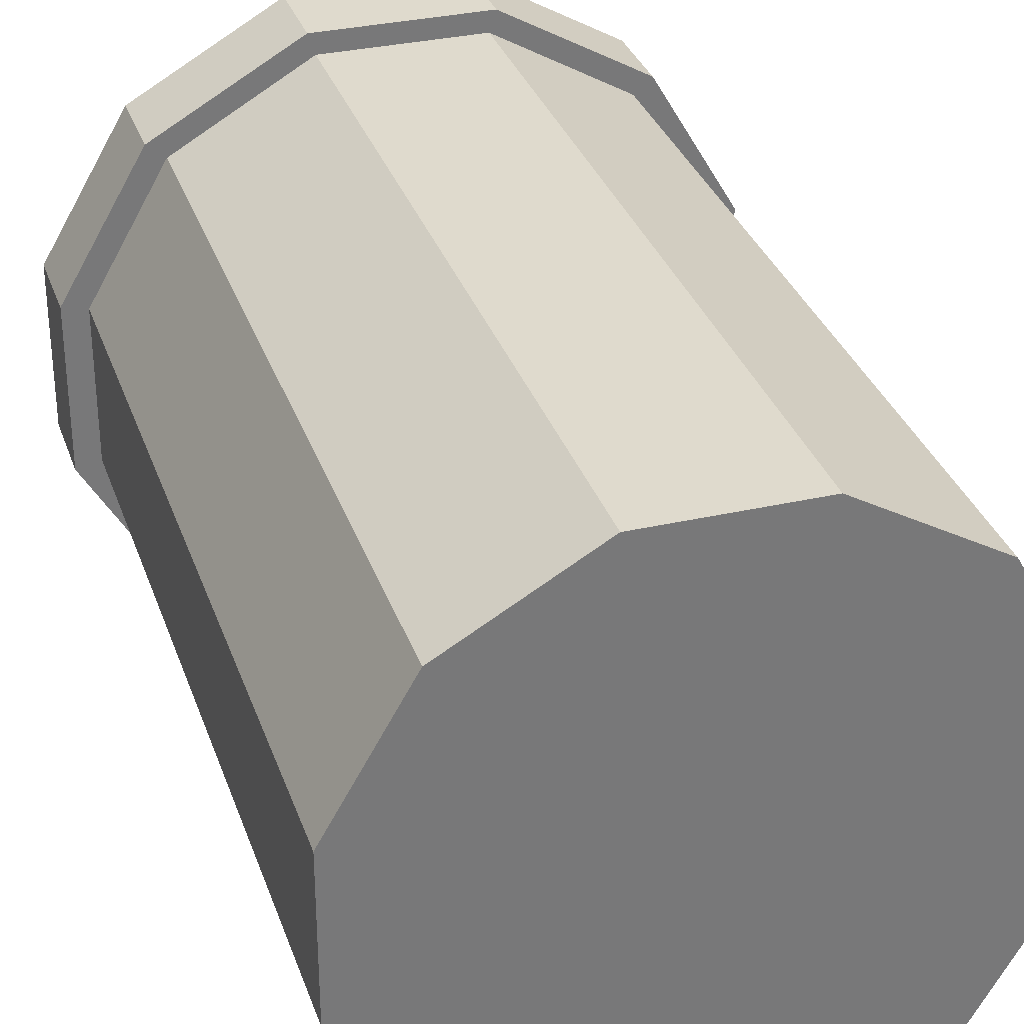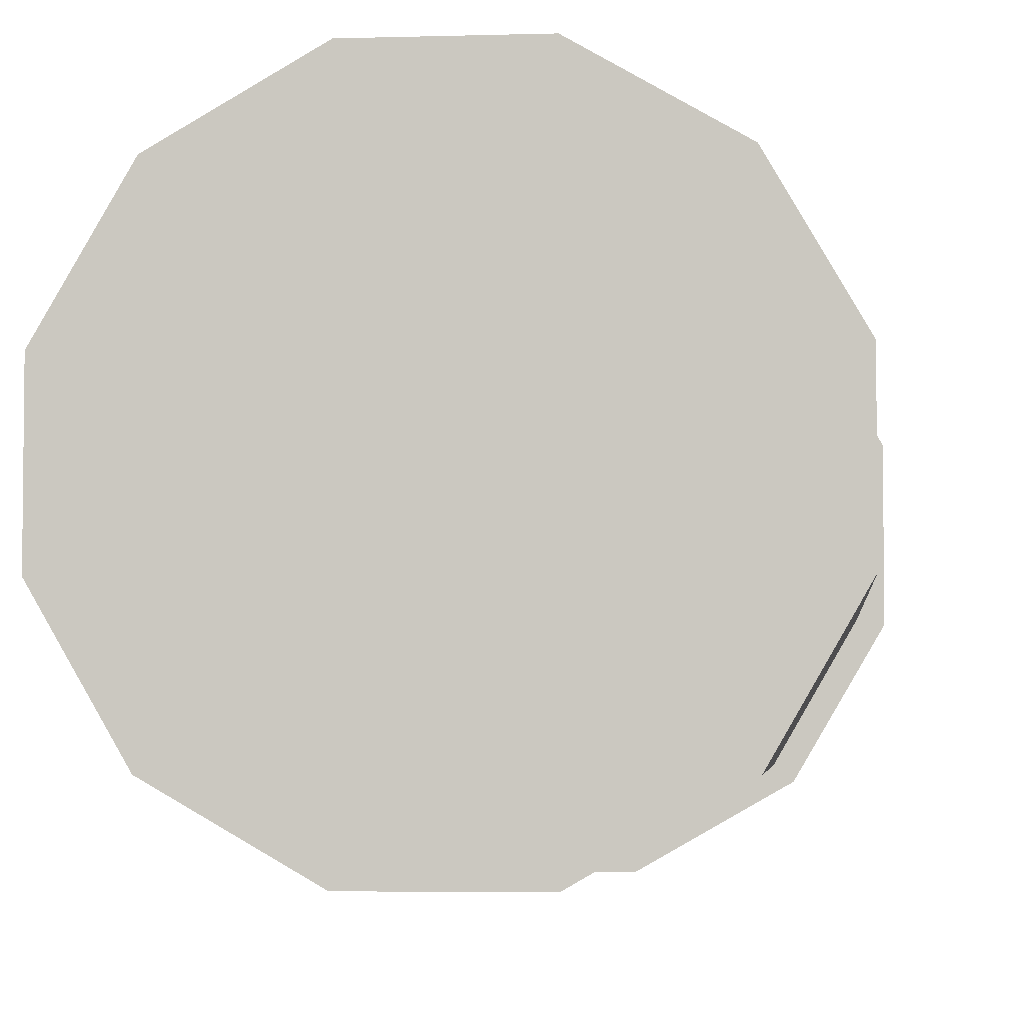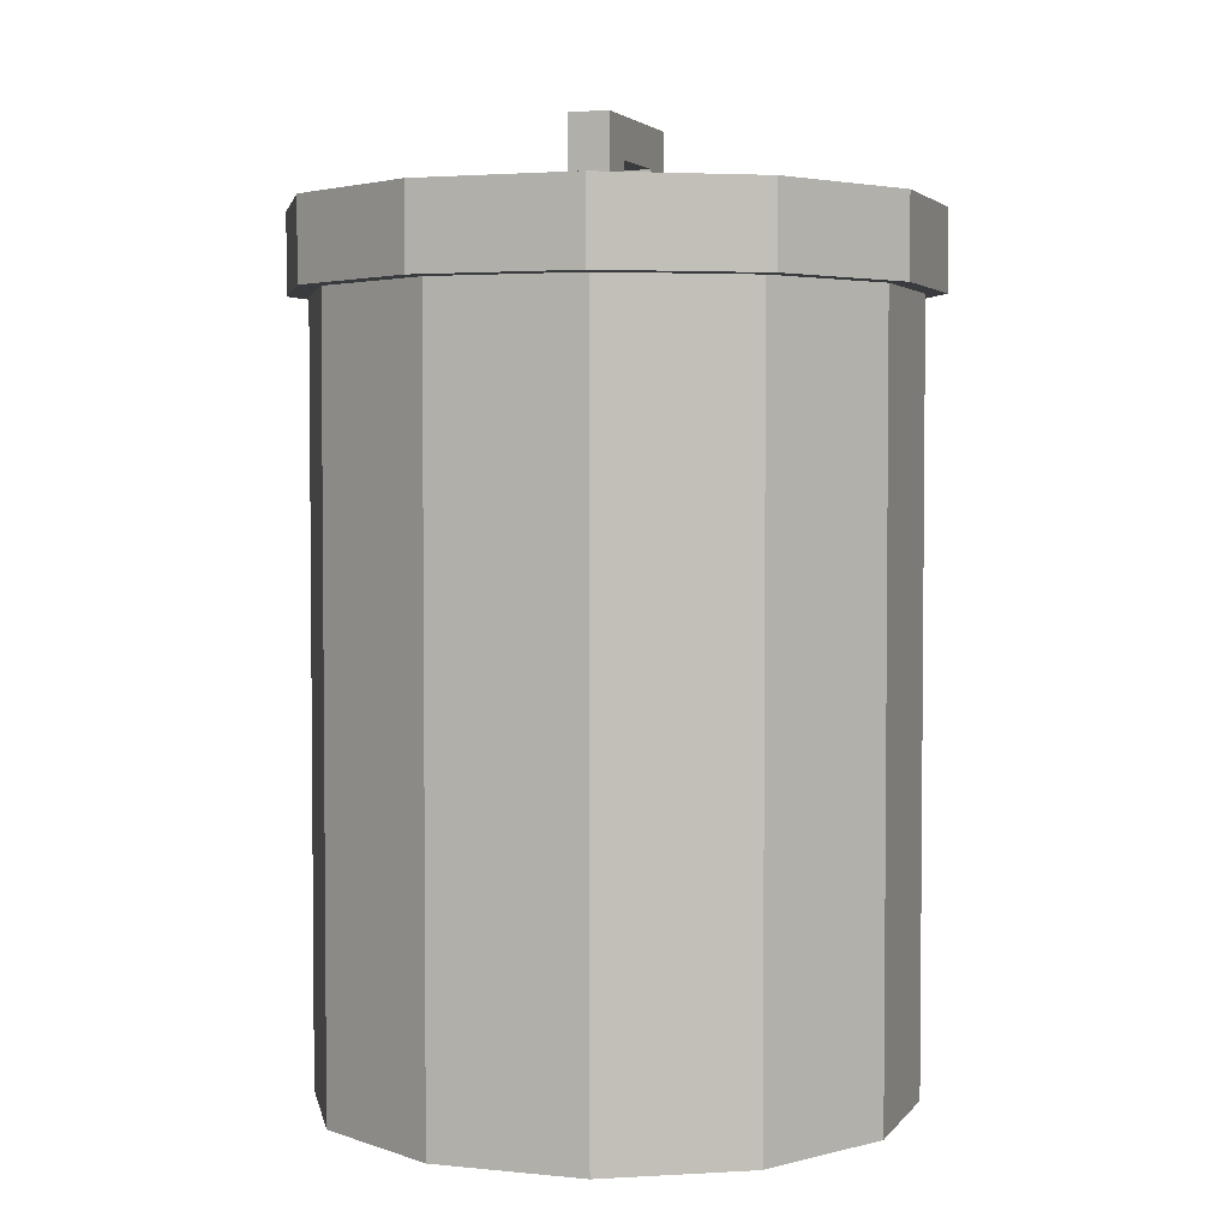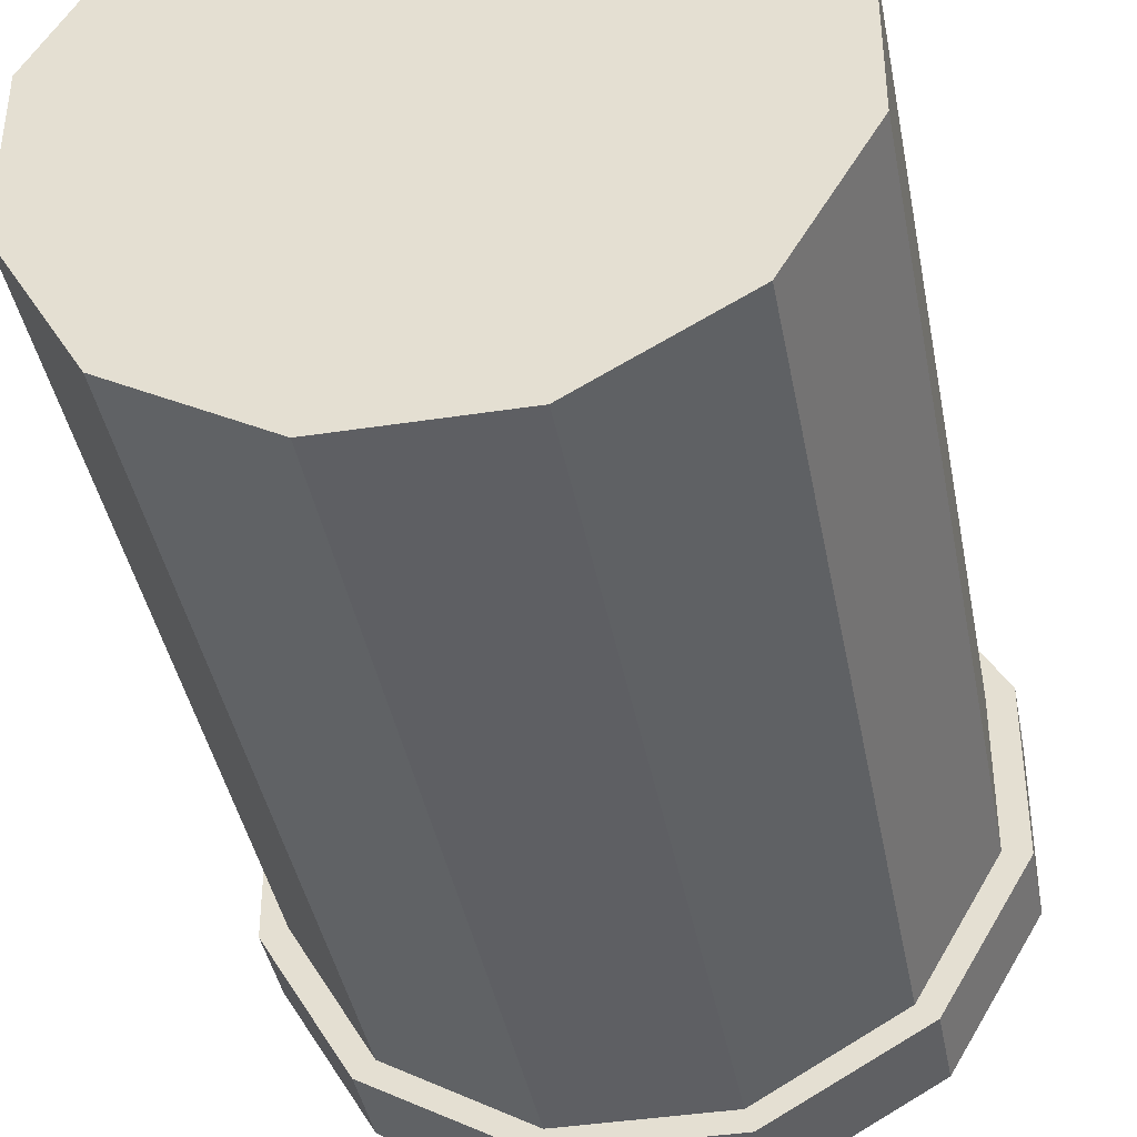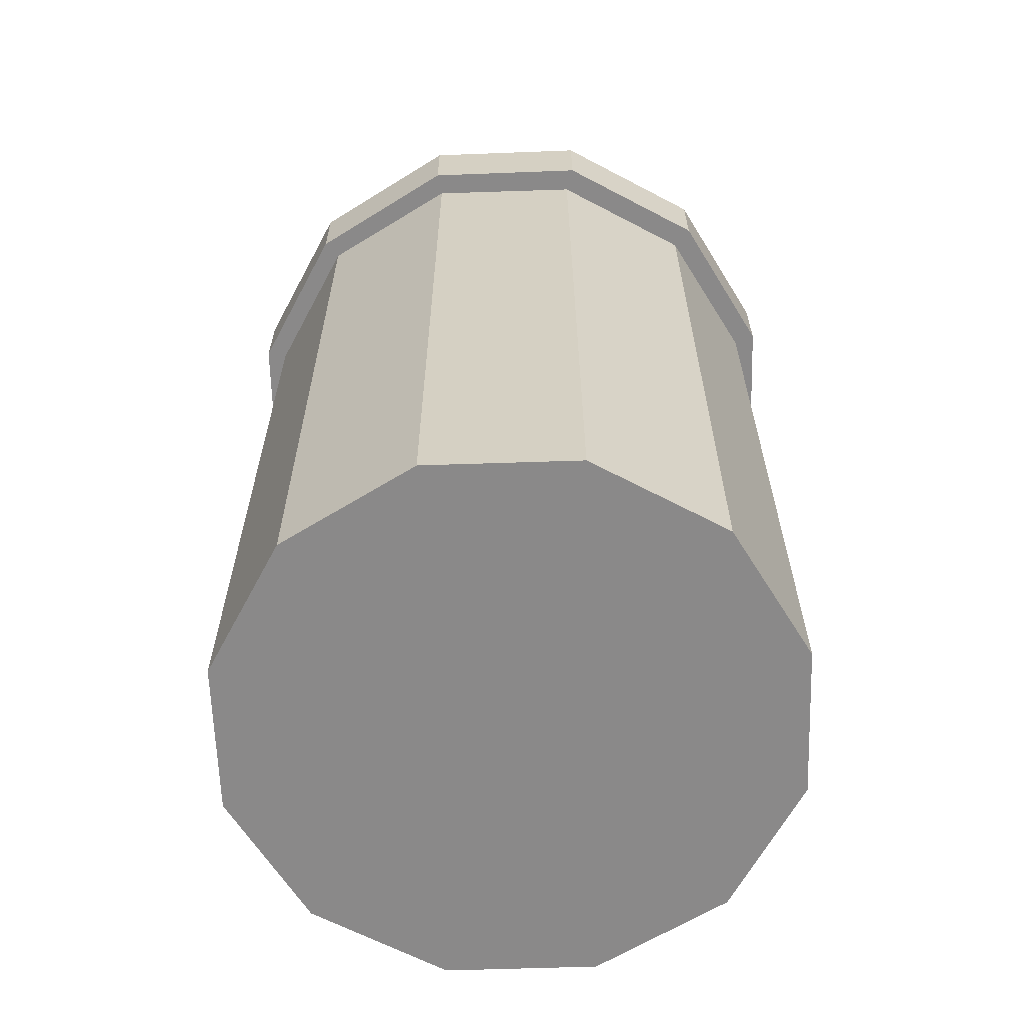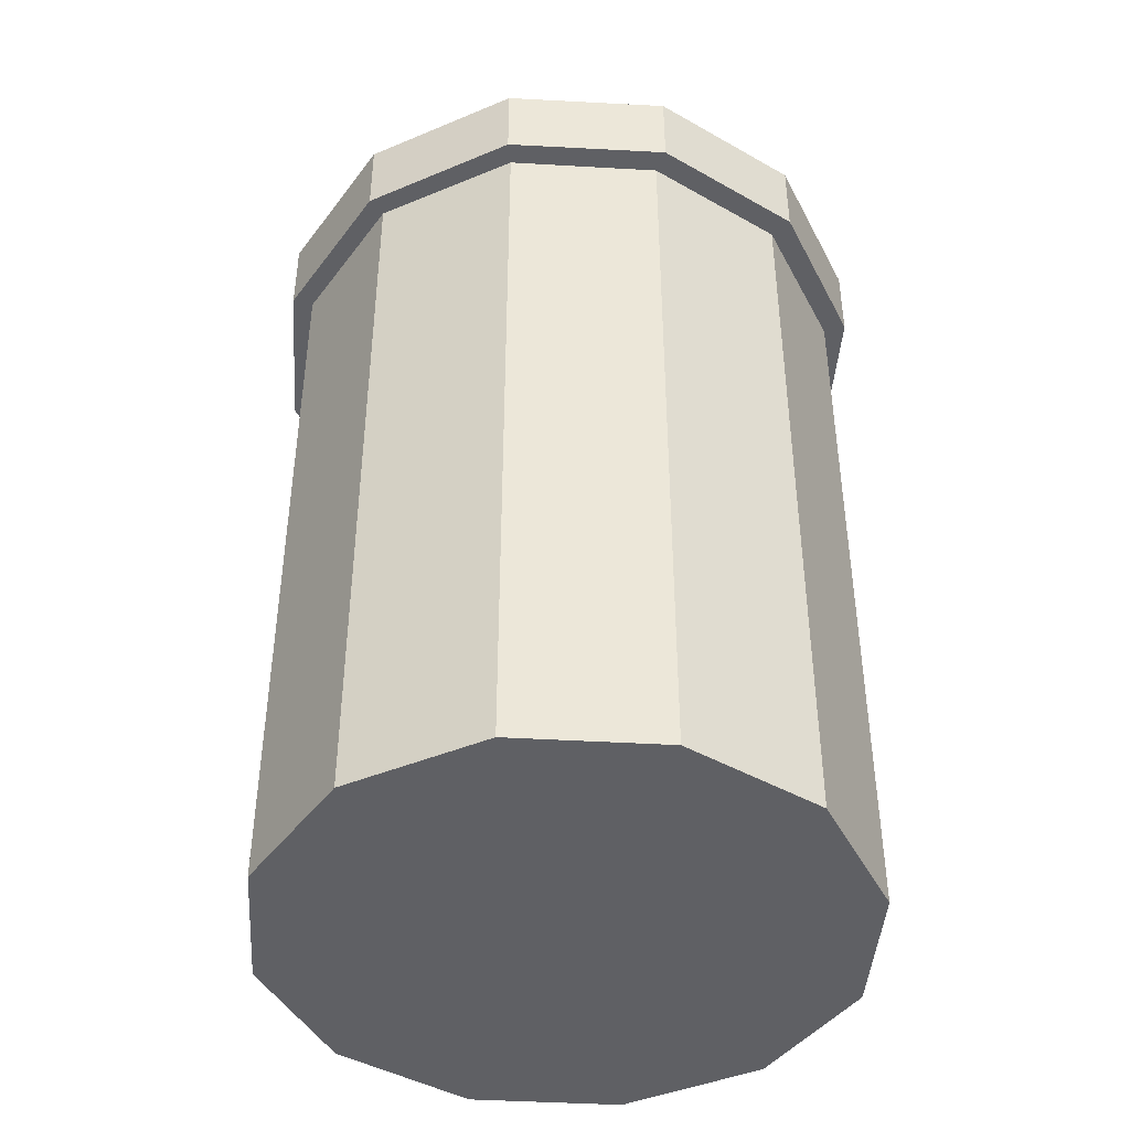
<metadata>
{"format":"obj","ext":"obj","renderer":"f3d","projection":"perspective","resolution":1024,"background":"white","views":[{"elev":32.6,"azim":-17.6,"up":"+Z"},{"elev":-4.3,"azim":5.5,"up":"+Z"},{"elev":3.3,"azim":-70.9,"up":"+Y"},{"elev":-40.8,"azim":10.6,"up":"+Z"},{"elev":-63.3,"azim":61.9,"up":"+Y"},{"elev":-43.4,"azim":-123.9,"up":"+Y"}]}
</metadata>
<code>
o cylinder
v 8.095e-18 0 1.041e-17
v 8.095e-18 1.188 1.041e-17
v 0.1172 0 0.4375
v 0.1172 1.188 0.4375
v 0.3203 0 0.3203
v 0.3203 1.188 0.3203
v 0.4375 0 0.1172
v 0.4375 1.188 0.1172
v 0.4375 0 -0.1172
v 0.4375 1.188 -0.1172
v 0.3203 0 -0.3203
v 0.3203 1.188 -0.3203
v 0.1172 0 -0.4375
v 0.1172 1.188 -0.4375
v -0.1172 0 -0.4375
v -0.1172 1.188 -0.4375
v -0.3203 0 -0.3203
v -0.3203 1.188 -0.3203
v -0.4375 0 -0.1172
v -0.4375 1.188 -0.1172
v -0.4375 0 0.1172
v -0.4375 1.188 0.1172
v -0.3203 0 0.3203
v -0.3203 1.188 0.3203
v -0.1172 0 0.4375
v -0.1172 1.188 0.4375
f 5 3 1
f 3 5 6 4
f 4 6 2
f 7 5 1
f 5 7 8 6
f 6 8 2
f 9 7 1
f 7 9 10 8
f 8 10 2
f 11 9 1
f 9 11 12 10
f 10 12 2
f 13 11 1
f 11 13 14 12
f 12 14 2
f 15 13 1
f 13 15 16 14
f 14 16 2
f 17 15 1
f 15 17 18 16
f 16 18 2
f 19 17 1
f 17 19 20 18
f 18 20 2
f 21 19 1
f 19 21 22 20
f 20 22 2
f 23 21 1
f 21 23 24 22
f 22 24 2
f 25 23 1
f 23 25 26 24
f 24 26 2
f 3 25 1
f 25 3 4 26
f 26 4 2
o cylinder
v 8.789e-18 1.188 1.115e-17
v 8.789e-18 1.312 1.115e-17
v 0.1273 1.188 0.4688
v 0.1273 1.312 0.4688
v 0.3477 1.188 0.3431
v 0.3477 1.312 0.3431
v 0.475 1.188 0.1256
v 0.475 1.312 0.1256
v 0.475 1.188 -0.1256
v 0.475 1.312 -0.1256
v 0.3477 1.188 -0.3431
v 0.3477 1.312 -0.3431
v 0.1273 1.188 -0.4687
v 0.1273 1.312 -0.4687
v -0.1273 1.188 -0.4688
v -0.1273 1.312 -0.4688
v -0.3477 1.188 -0.3431
v -0.3477 1.312 -0.3431
v -0.475 1.188 -0.1256
v -0.475 1.312 -0.1256
v -0.475 1.188 0.1256
v -0.475 1.312 0.1256
v -0.3477 1.188 0.3431
v -0.3477 1.312 0.3431
v -0.1273 1.188 0.4688
v -0.1273 1.312 0.4688
f 31 29 27
f 29 31 32 30
f 30 32 28
f 33 31 27
f 31 33 34 32
f 32 34 28
f 35 33 27
f 33 35 36 34
f 34 36 28
f 37 35 27
f 35 37 38 36
f 36 38 28
f 39 37 27
f 37 39 40 38
f 38 40 28
f 41 39 27
f 39 41 42 40
f 40 42 28
f 43 41 27
f 41 43 44 42
f 42 44 28
f 45 43 27
f 43 45 46 44
f 44 46 28
f 47 45 27
f 45 47 48 46
f 46 48 28
f 49 47 27
f 47 49 50 48
f 48 50 28
f 51 49 27
f 49 51 52 50
f 50 52 28
f 29 51 27
f 51 29 30 52
f 52 30 28
o cube
v -0.06875 1.438 0.0375
v -0.06875 1.438 -0.025
v -0.06875 1.312 0.0375
v -0.06875 1.312 -0.025
v -0.1313 1.438 -0.025
v -0.1313 1.438 0.0375
v -0.1313 1.312 -0.025
v -0.1313 1.312 0.0375
f 56 59 57 54
f 55 56 54 53
f 60 55 53 58
f 59 60 58 57
f 58 53 54 57
f 59 56 55 60
o cube
v 0.1188 1.438 0.0375
v 0.1188 1.438 -0.025
v 0.1188 1.312 0.0375
v 0.1188 1.312 -0.025
v 0.05625 1.438 -0.025
v 0.05625 1.438 0.0375
v 0.05625 1.312 -0.025
v 0.05625 1.312 0.0375
f 64 67 65 62
f 63 64 62 61
f 68 63 61 66
f 67 68 66 65
f 66 61 62 65
f 67 64 63 68
o cube
v 0.05625 1.375 0.0375
v 0.05625 1.375 -0.025
v -0.06875 1.375 0.0375
v -0.06875 1.375 -0.025
v 0.05625 1.438 -0.025
v 0.05625 1.438 0.0375
v -0.06875 1.438 -0.025
v -0.06875 1.438 0.0375
f 72 75 73 70
f 71 72 70 69
f 76 71 69 74
f 75 76 74 73
f 74 69 70 73
f 75 72 71 76

</code>
